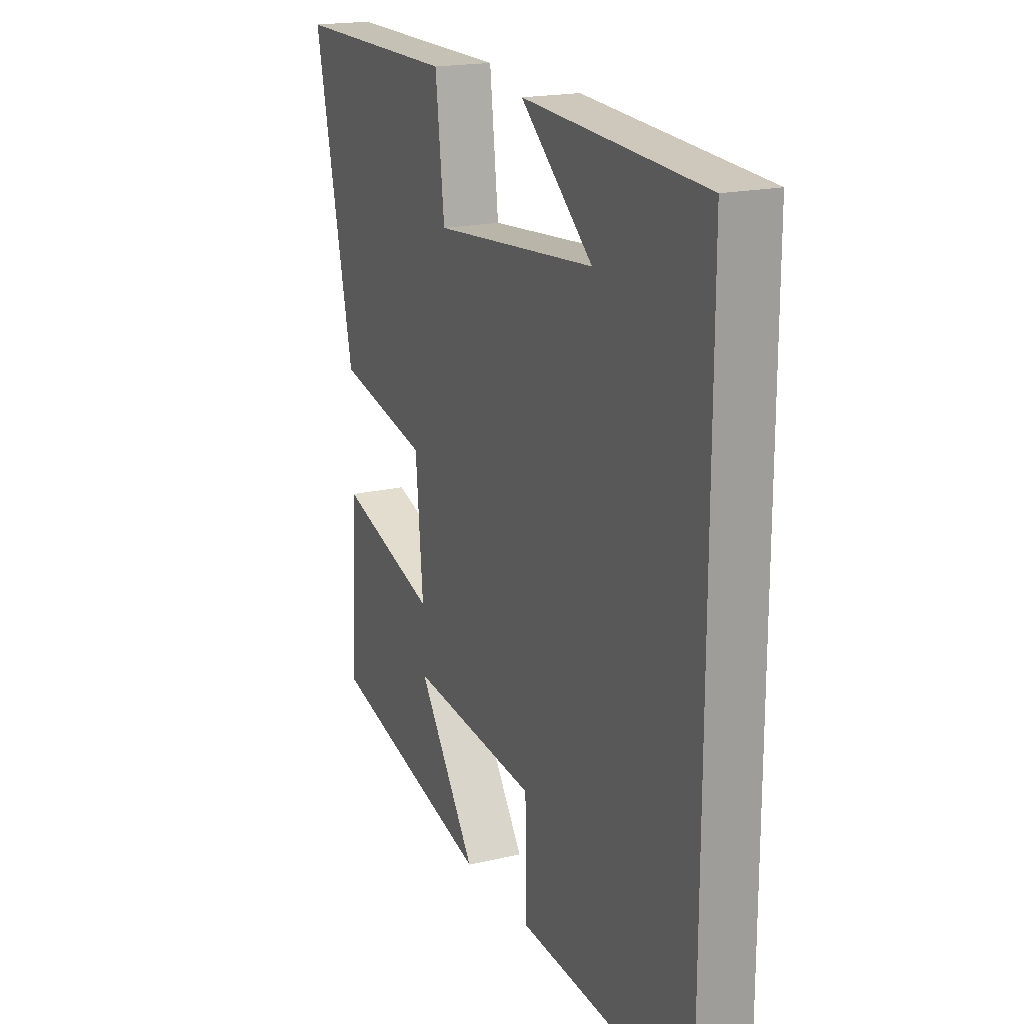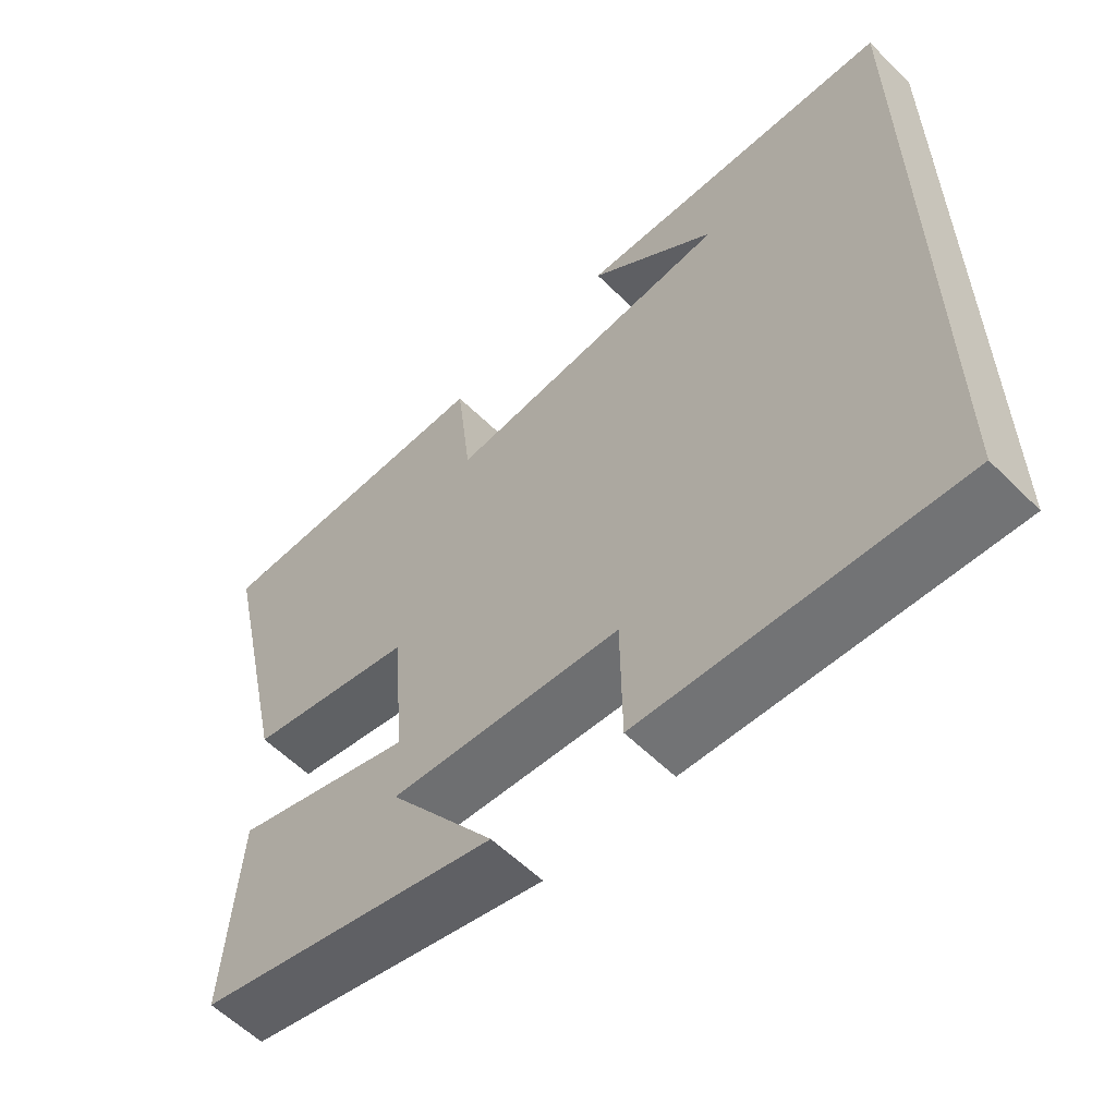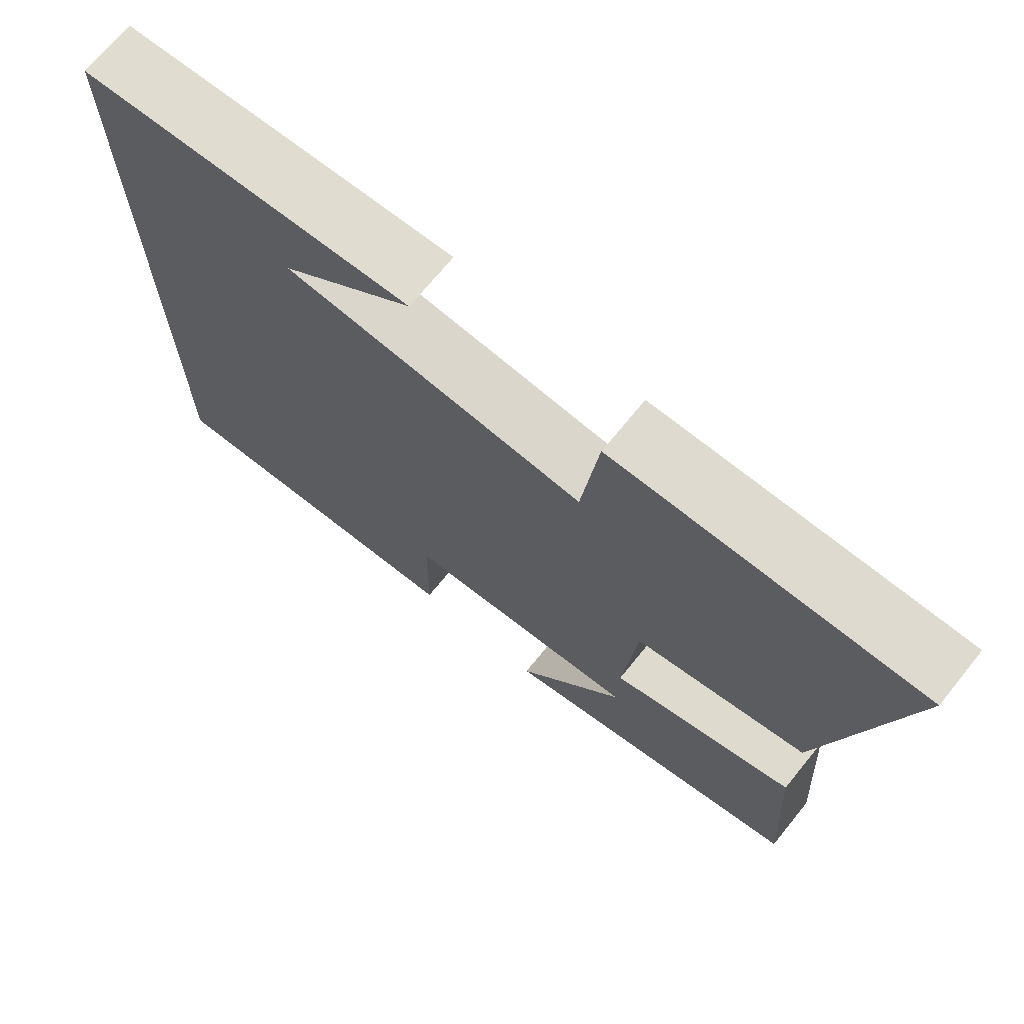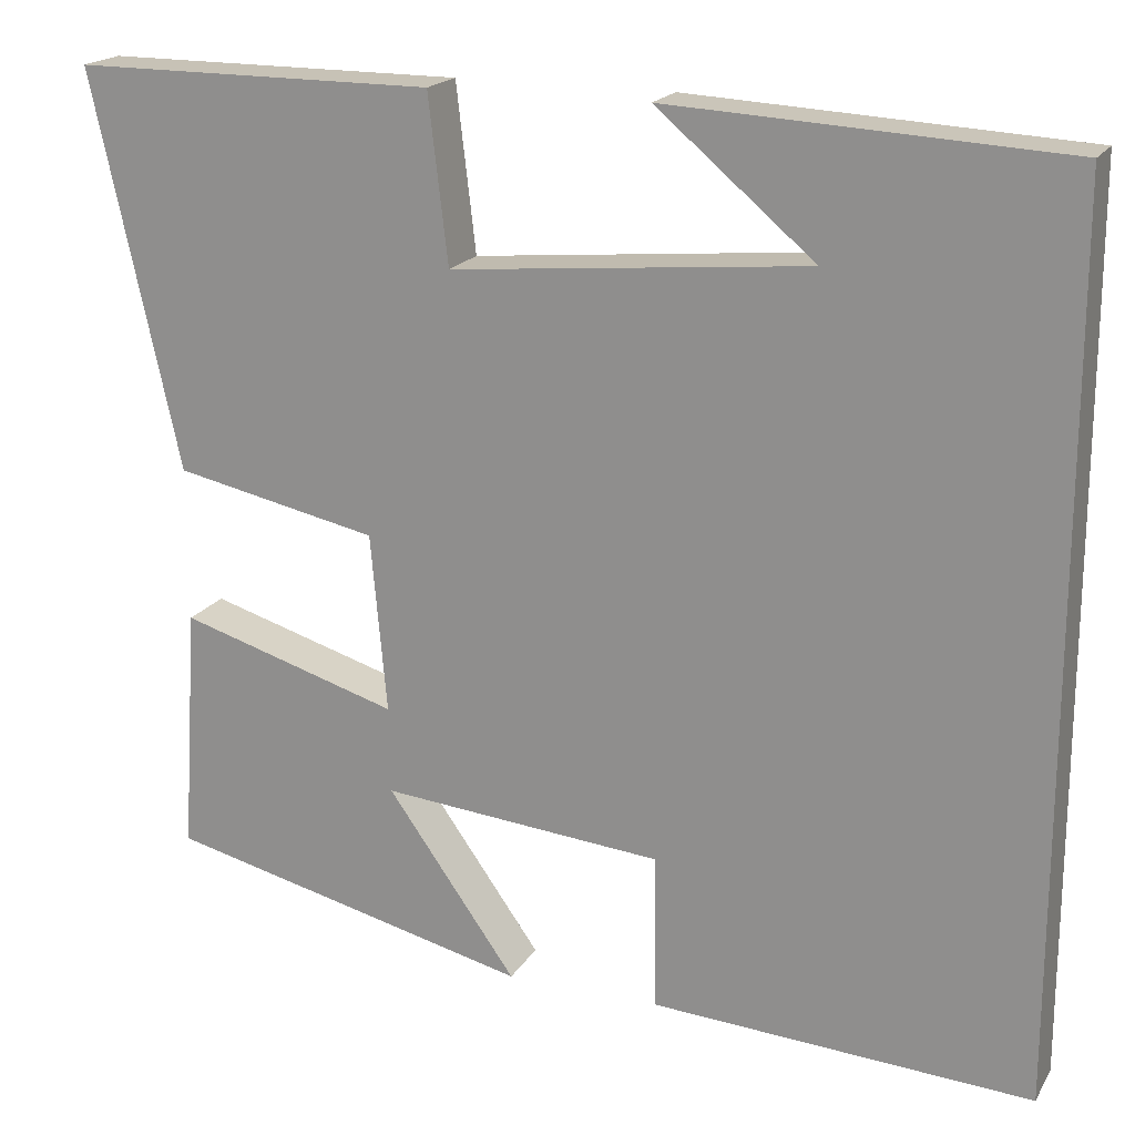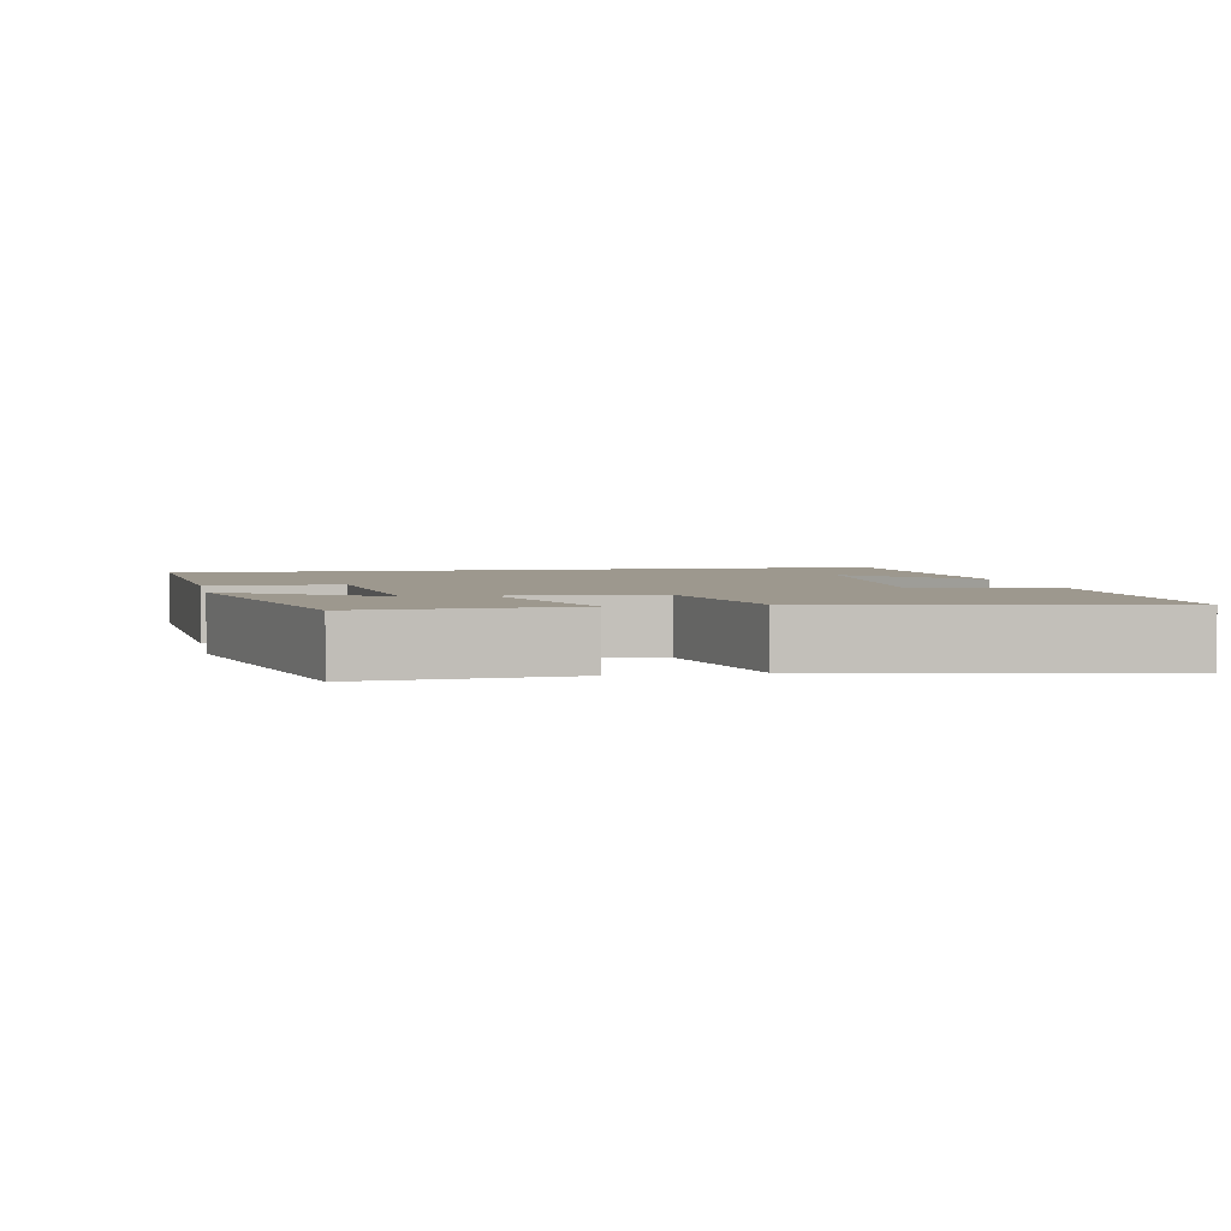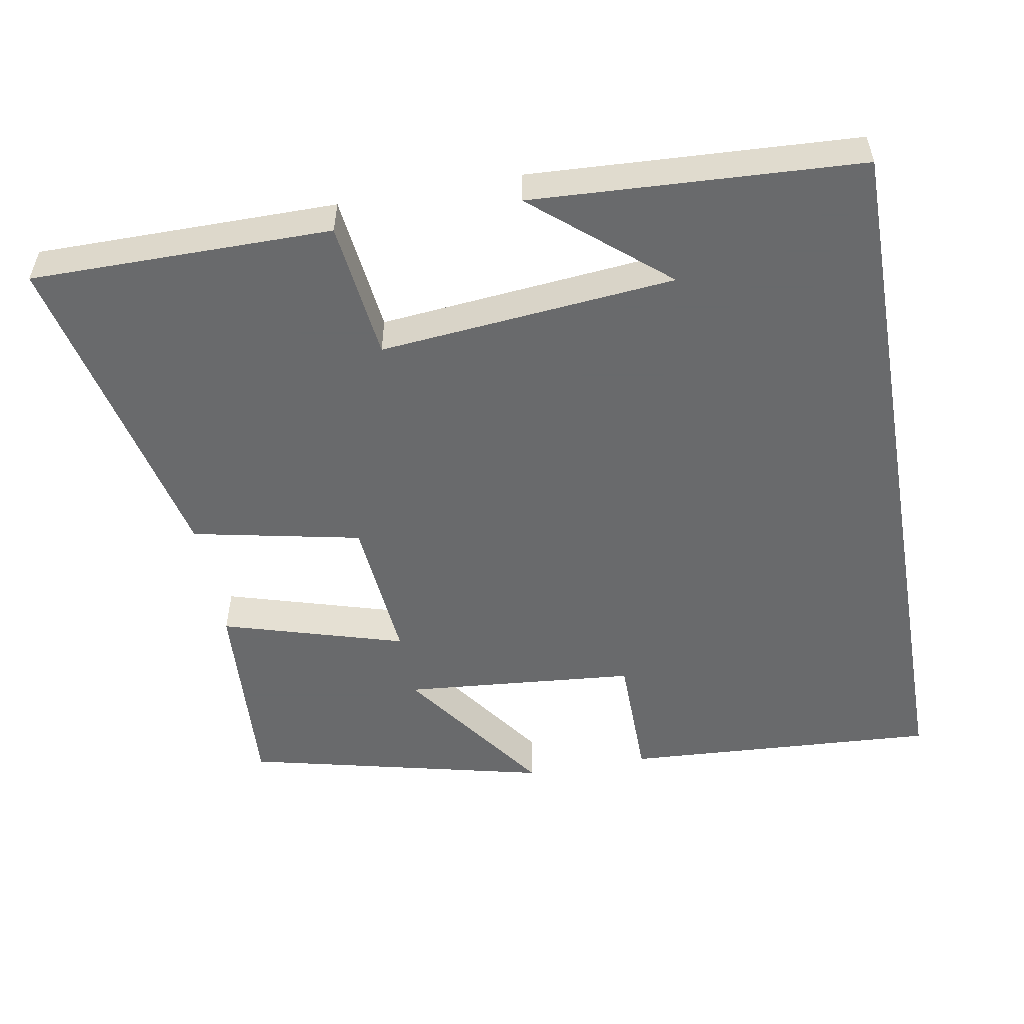
<metadata>
{"format":"obj","ext":"obj","renderer":"f3d","projection":"perspective","resolution":1024,"background":"white","views":[{"elev":18.8,"azim":65.9,"up":"+Z"},{"elev":-58.6,"azim":44.6,"up":"+Z"},{"elev":70.7,"azim":-140.9,"up":"+Z"},{"elev":19.1,"azim":22.4,"up":"+Z"},{"elev":3.2,"azim":-101.8,"up":"+Y"},{"elev":-52.9,"azim":10.1,"up":"+Y"}]}
</metadata>
<code>
v 0.5 0.07 0.476
v 0.5 0.07 -0.526
v 0.07 0.07 -0.5
v 0.068 0.07 -0.323
v -0.25 0.07 -0.295
v -0.104 0.07 -0.5
v -0.518 0.07 -0.401
v -0.5 0.07 -0.122
v -0.252 0.07 -0.196
v -0.27 0.07 0.006
v -0.5 0.07 0.054
v -0.599 0.07 0.5
v -0.191 0.07 0.5
v -0.169 0.07 0.312
v 0.233 0.07 0.35
v 0.055 0.07 0.5
v 0.5 0 0.476
v 0.5 0 -0.526
v 0.07 0 -0.5
v 0.068 0 -0.323
v -0.25 0 -0.295
v -0.104 0 -0.5
v -0.518 0 -0.401
v -0.5 0 -0.122
v -0.252 0 -0.196
v -0.27 0 0.006
v -0.5 0 0.054
v -0.599 0 0.5
v -0.191 0 0.5
v -0.169 0 0.312
v 0.233 0 0.35
v 0.055 0 0.5
f 15 16 1
f 11 12 13 14
f 10 11 14 15
f 9 10 15 1
f 5 6 7 8
f 4 5 8 9
f 1 2 3 4
f 1 4 9
f 17 32 31
f 30 29 28 27
f 31 30 27 26
f 17 31 26 25
f 24 23 22 21
f 25 24 21 20
f 20 19 18 17
f 25 20 17
f 1 17 18 2
f 2 18 19 3
f 3 19 20 4
f 4 20 21 5
f 5 21 22 6
f 6 22 23 7
f 7 23 24 8
f 8 24 25 9
f 9 25 26 10
f 10 26 27 11
f 11 27 28 12
f 12 28 29 13
f 13 29 30 14
f 14 30 31 15
f 15 31 32 16
f 16 32 17 1

</code>
